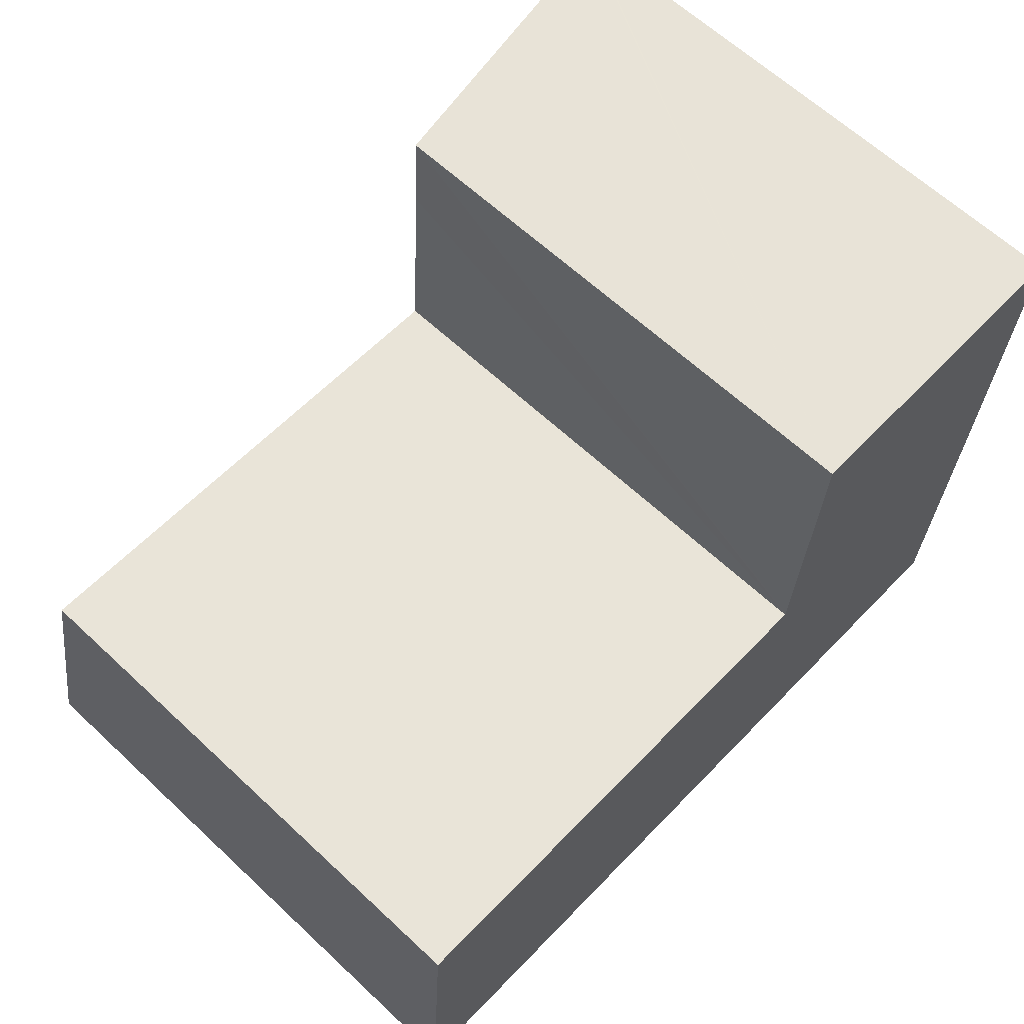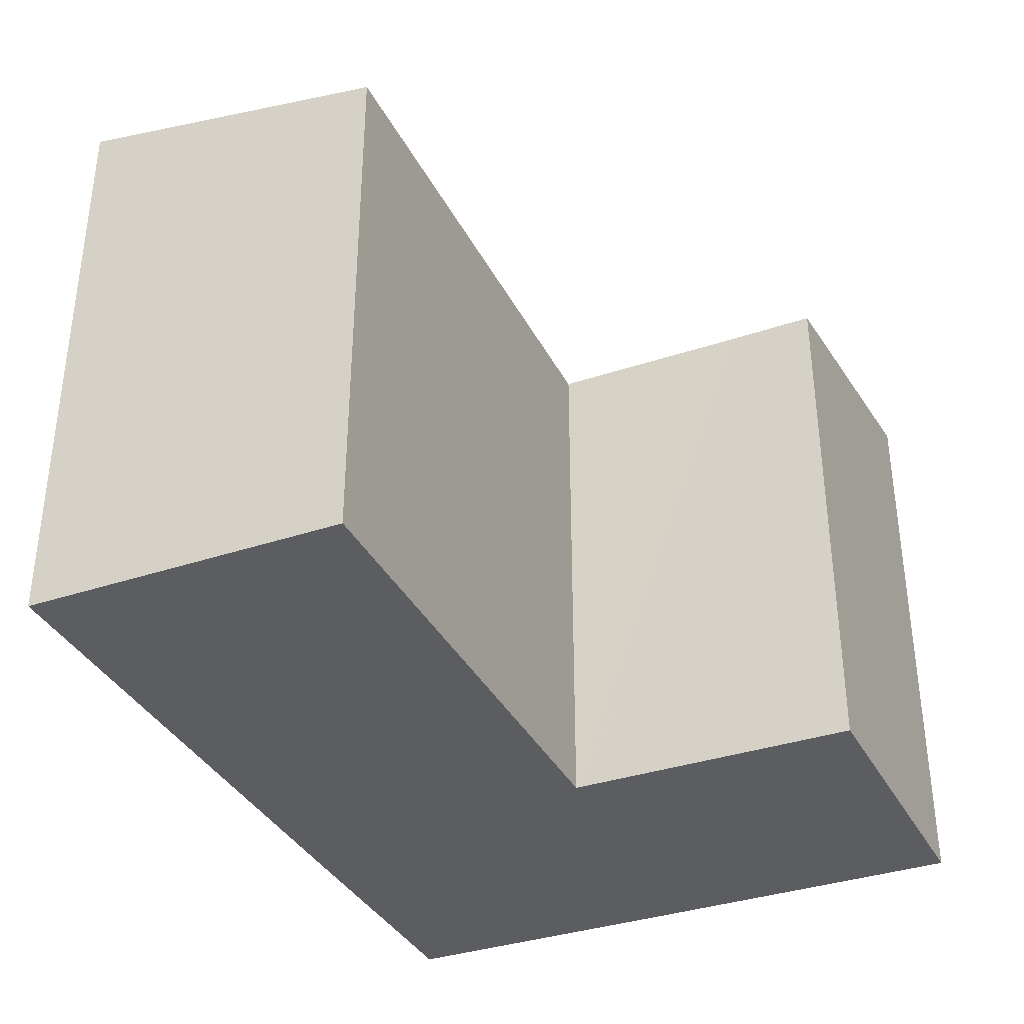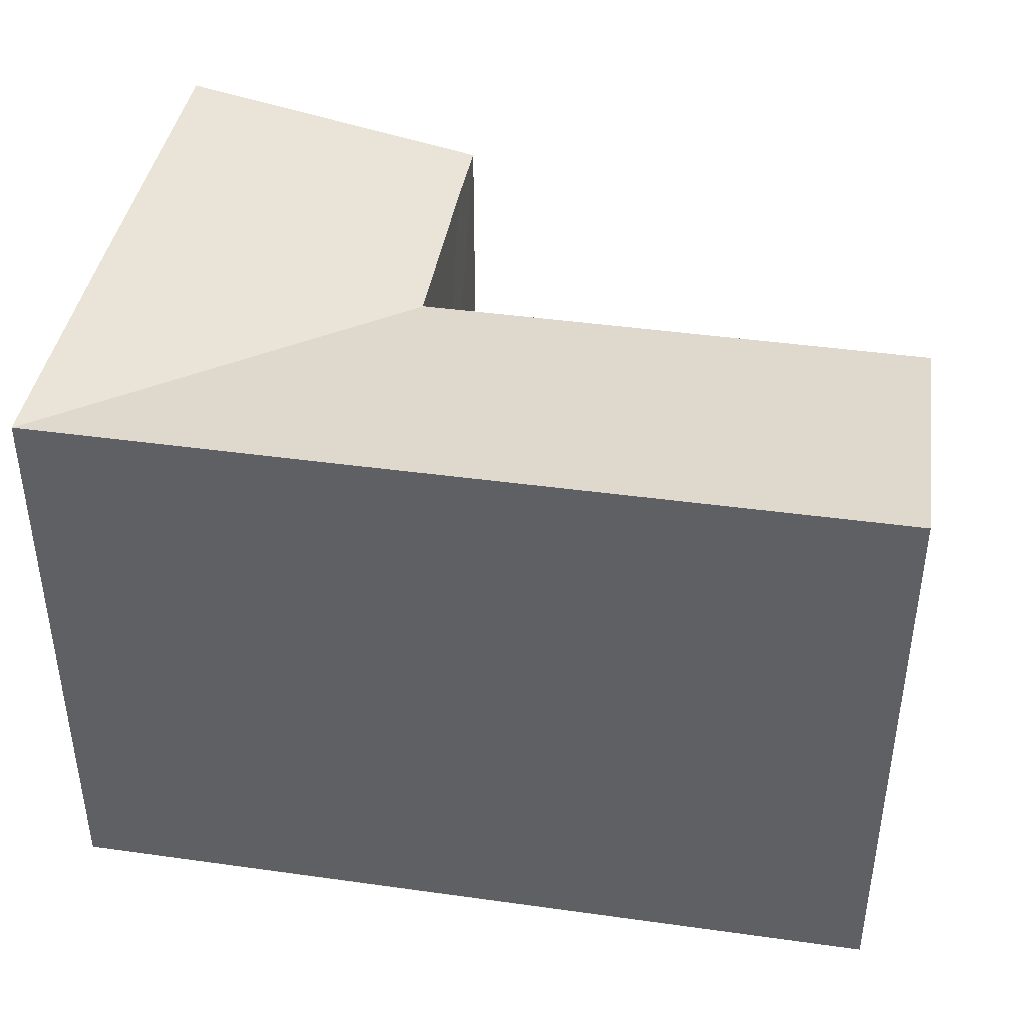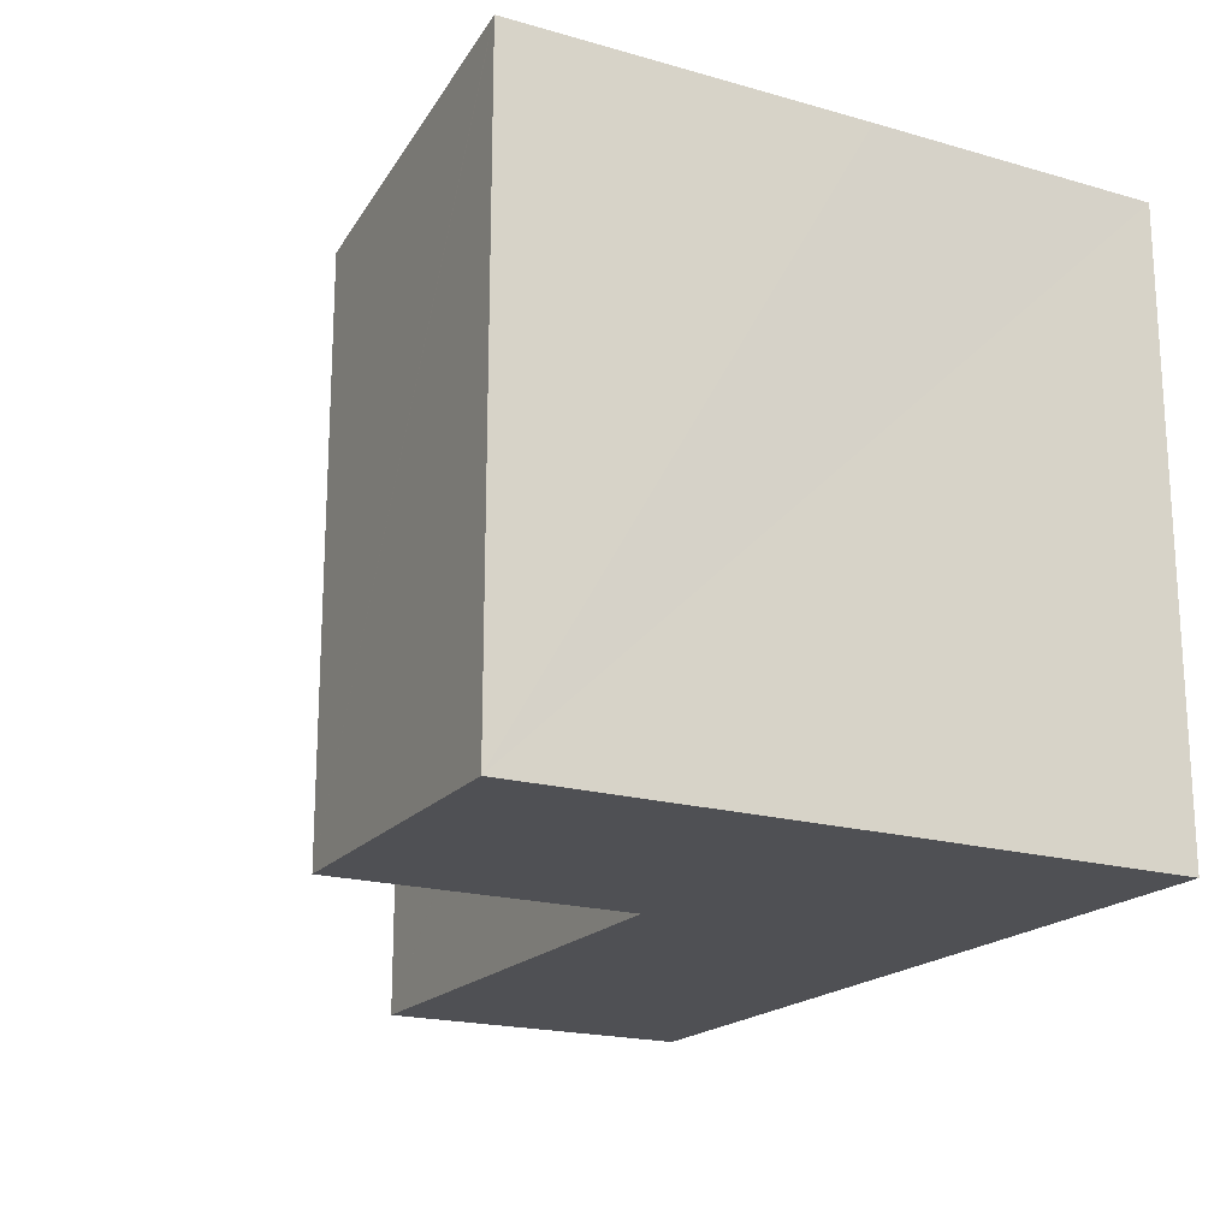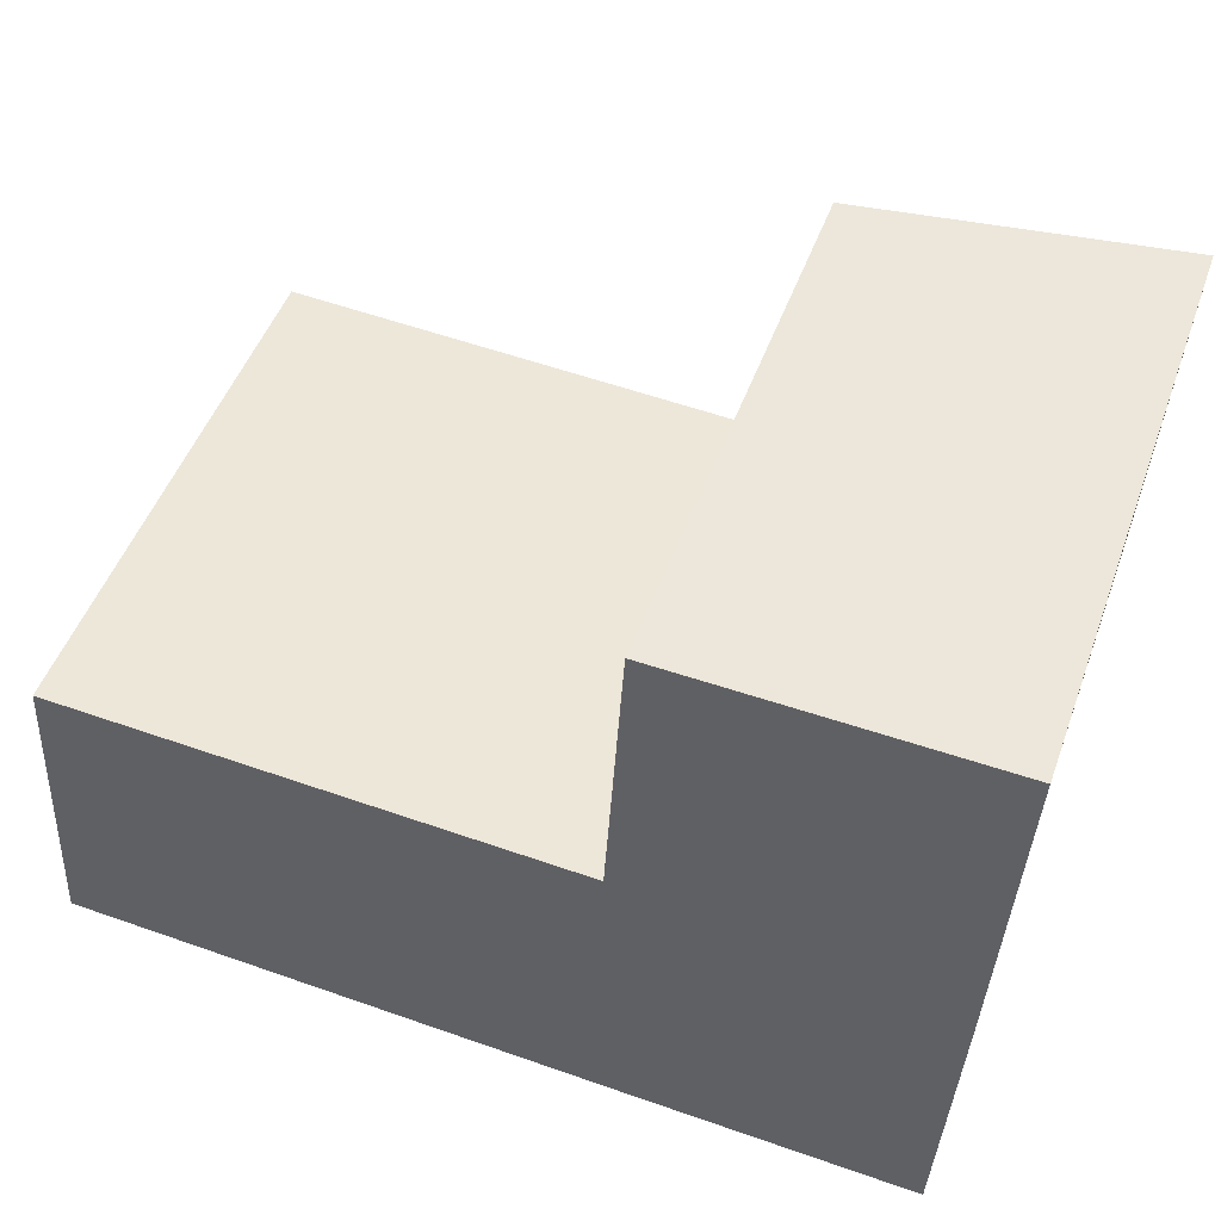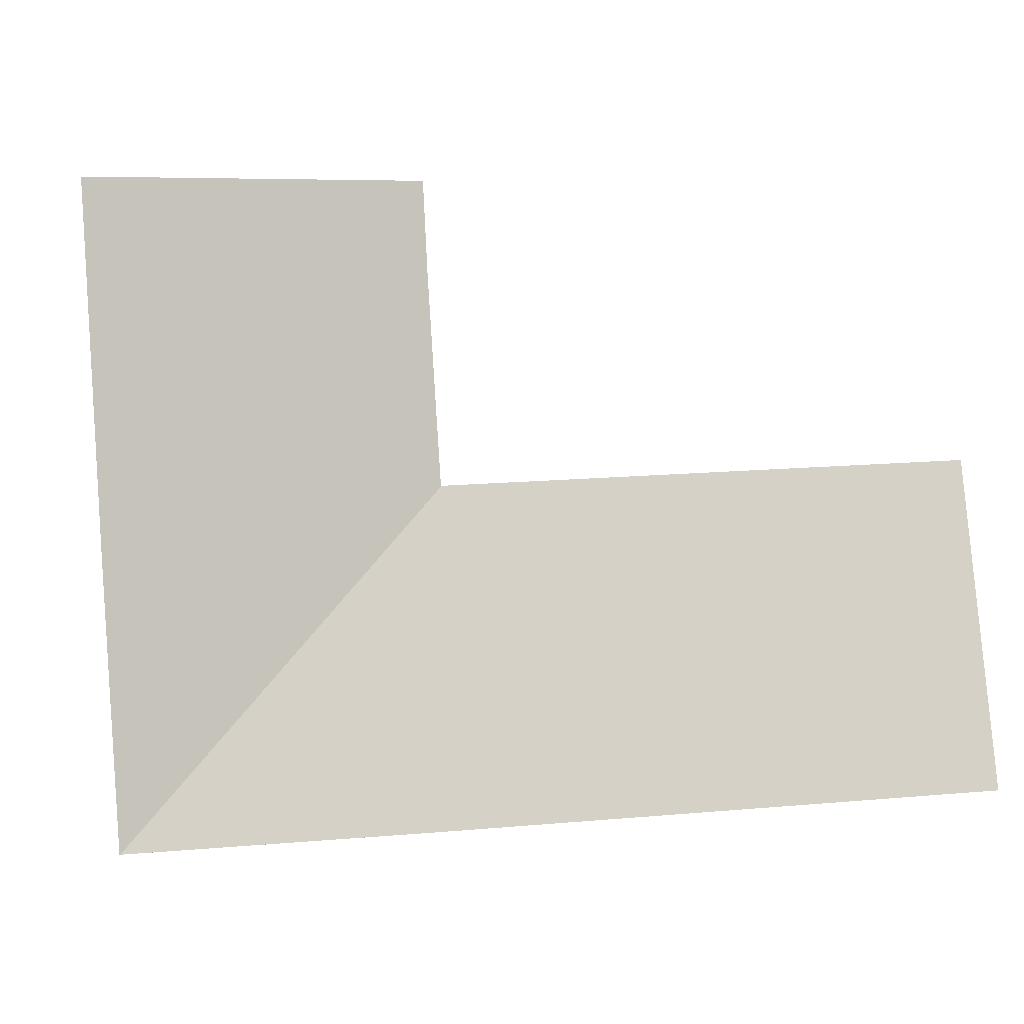
<metadata>
{"format":"obj","ext":"obj","renderer":"f3d","projection":"perspective","resolution":1024,"background":"white","views":[{"elev":63.6,"azim":-46.7,"up":"+Z"},{"elev":-35.8,"azim":-62.8,"up":"+Y"},{"elev":41.2,"azim":-167.2,"up":"+Y"},{"elev":-19.1,"azim":64.8,"up":"+Y"},{"elev":49.3,"azim":19.6,"up":"+Z"},{"elev":-0.3,"azim":172.8,"up":"+Z"}]}
</metadata>
<code>
v  23.35 15.88 15.46
v  14.71 14.44 13.35
v  14.83 14.44 15.74
v  14.37 14.44 7.973
v  14.37 14.44 7.884
v  22.45 15.89 -1.249
v  23.4 15.89 15.46
v  23.23 15.89 12.41
v  23.14 15.89 10.69
v  22.96 15.89 7.495
v  22.57 15.89 0.686
v  22.9 15.89 6.334
v  22.78 15.89 4.245
v  22.43 15.89 -1.248
v  14.35 14.43 7.885
v  0.508 14.44 8.601
v  13.7 15.89 -0.781
v  0 15.89 9.729e-16
v  14.26 14.43 7.889
v  13.77 15.89 -0.785
v  14.92 15.89 -0.851
v  15.02 15.89 -0.856
v  15.16 15.89 -0.863
v  22.45 7.648e-17 -1.249
v  22.4 15.89 -1.247
v  0 0 0
v  22.43 7.642e-17 -1.248
v  22.4 7.636e-17 -1.247
v  15.16 5.284e-17 -0.863
v  15.02 5.241e-17 -0.856
v  13.7 4.782e-17 -0.781
v  14.92 5.211e-17 -0.851
v  13.77 4.807e-17 -0.785
v  0.508 -5.267e-16 8.601
v  14.37 -4.828e-16 7.884
v  14.37 -4.882e-16 7.973
v  14.83 -9.638e-16 15.74
v  14.71 -8.175e-16 13.35
v  14.26 -4.831e-16 7.889
v  14.35 -4.828e-16 7.885
v  23.4 -9.465e-16 15.46
v  23.35 -9.466e-16 15.46
v  23.23 -7.6e-16 12.41
v  23.14 -6.546e-16 10.69
v  22.96 -4.589e-16 7.495
v  22.57 -4.201e-17 0.686
v  22.9 -3.878e-16 6.334
v  22.78 -2.599e-16 4.245
g defaultobject
f 1 2 3
f 2 1 4
f 4 1 5
f 5 1 6
f 6 1 7
f 6 7 8
f 6 8 9
f 6 9 10
f 6 10 11
f 11 10 12
f 11 12 13
f 5 6 14
f 14 15 5
f 16 17 18
f 17 16 19
f 17 19 20
f 20 19 21
f 21 19 22
f 22 19 23
f 23 19 14
f 14 19 15
f 24 14 6
f 14 24 25
f 25 24 23
f 23 24 22
f 22 24 21
f 21 24 20
f 20 24 17
f 17 24 18
f 18 24 26
f 26 24 27
f 26 27 28
f 26 28 29
f 26 29 30
f 26 30 31
f 31 30 32
f 31 32 33
f 26 16 18
f 16 26 34
f 35 4 5
f 4 35 2
f 2 35 3
f 3 35 36
f 3 36 37
f 37 36 38
f 34 19 16
f 19 34 15
f 15 34 5
f 5 34 39
f 5 39 40
f 5 40 35
f 37 1 3
f 1 37 7
f 7 37 41
f 41 37 42
f 41 8 7
f 8 41 9
f 9 41 10
f 10 41 12
f 12 41 13
f 13 41 11
f 11 41 6
f 6 41 24
f 24 41 43
f 24 43 44
f 24 44 45
f 24 45 46
f 46 45 47
f 46 47 48
f 26 39 34
f 39 26 35
f 35 26 45
f 45 26 47
f 47 26 48
f 48 26 46
f 46 26 24
f 24 26 31
f 24 31 33
f 24 33 29
f 29 33 30
f 30 33 32
f 24 29 27
f 27 29 28
f 38 42 37
f 42 38 41
f 41 38 43
f 43 38 36
f 43 36 44
f 44 36 45
f 45 36 35

</code>
